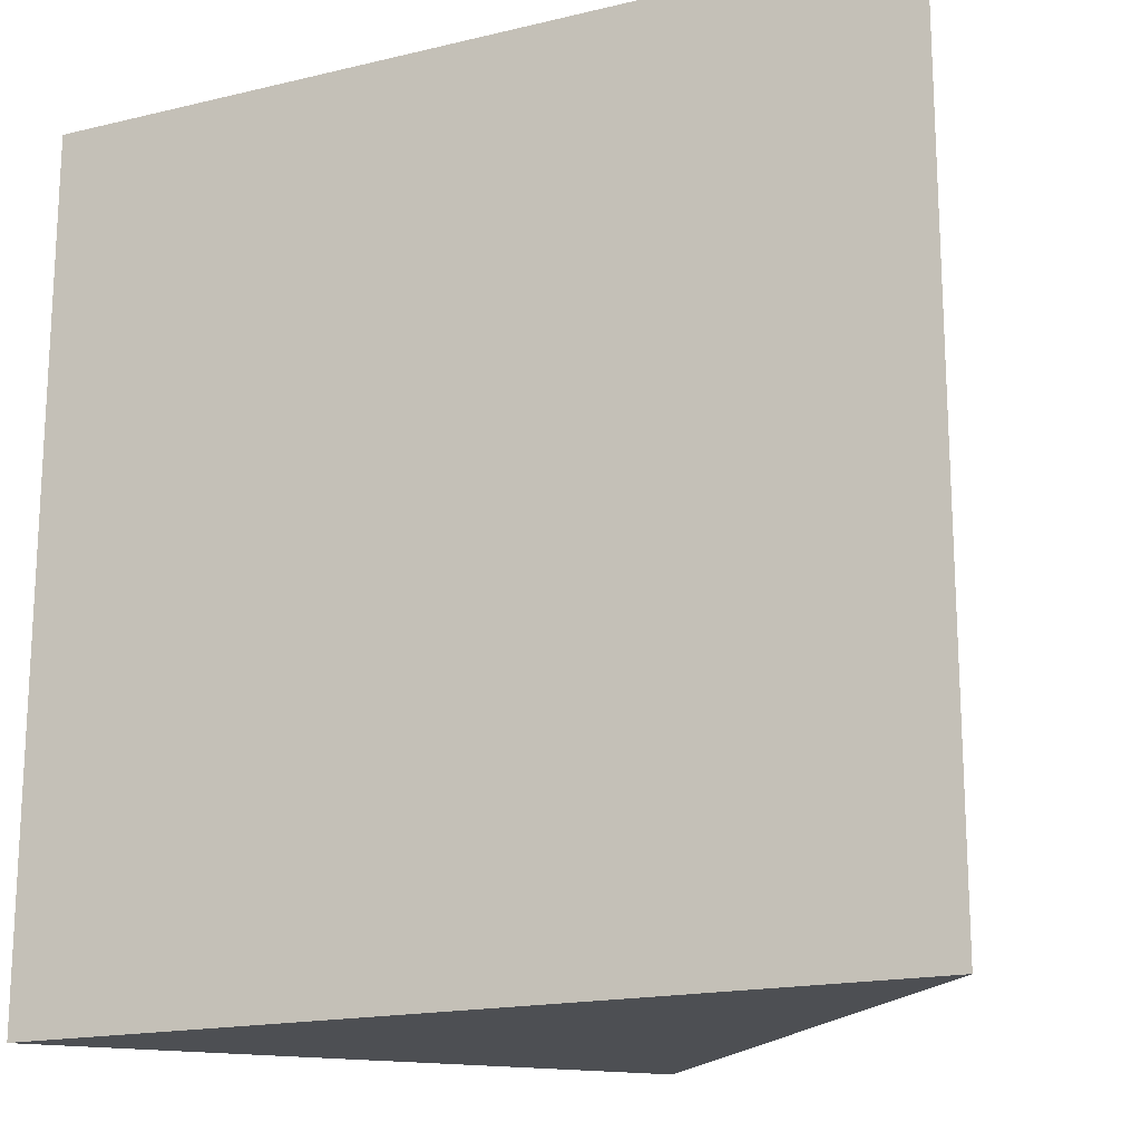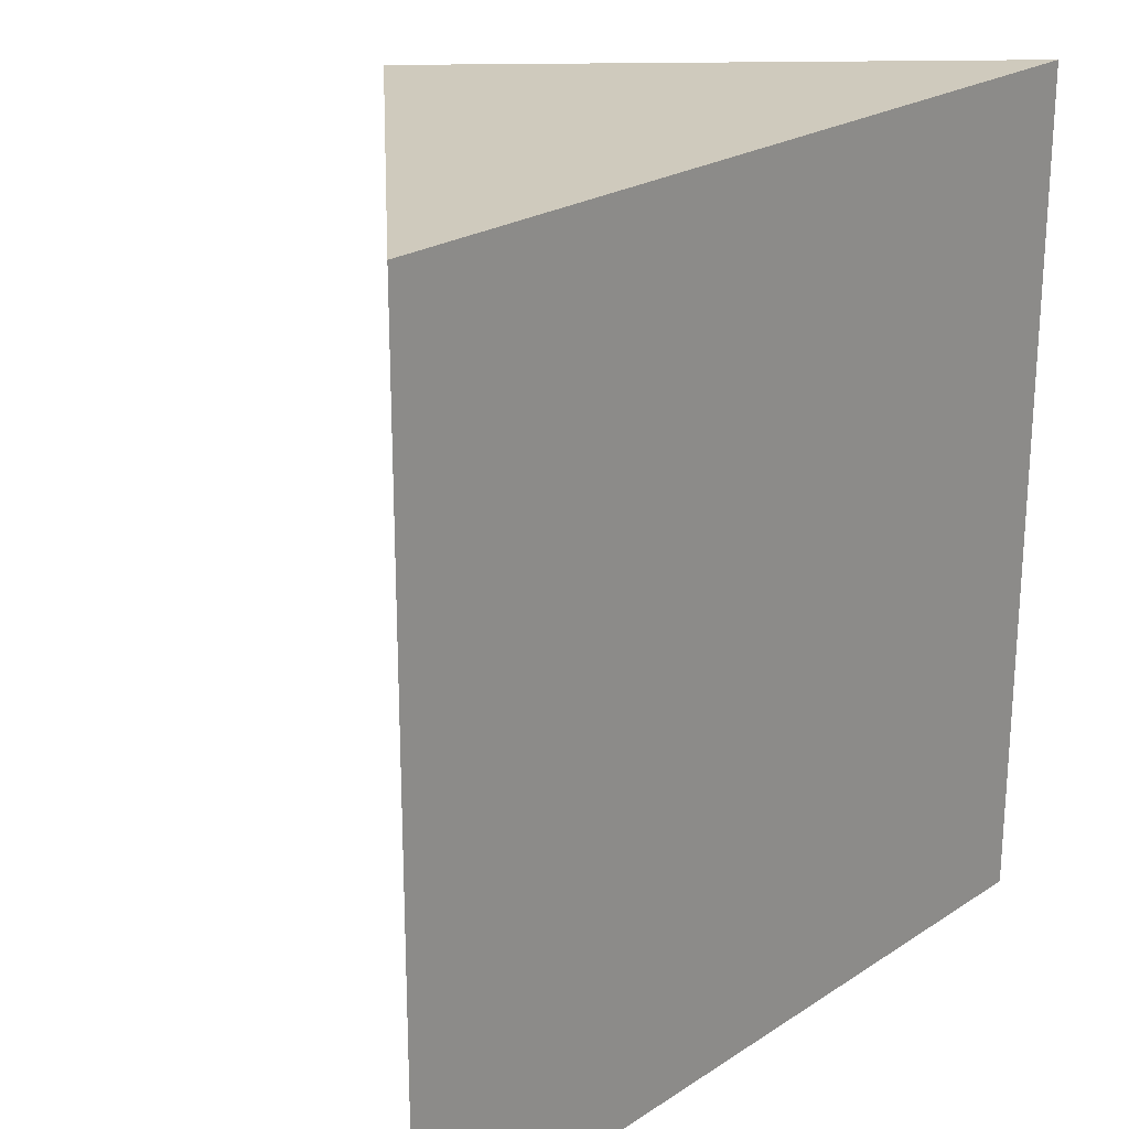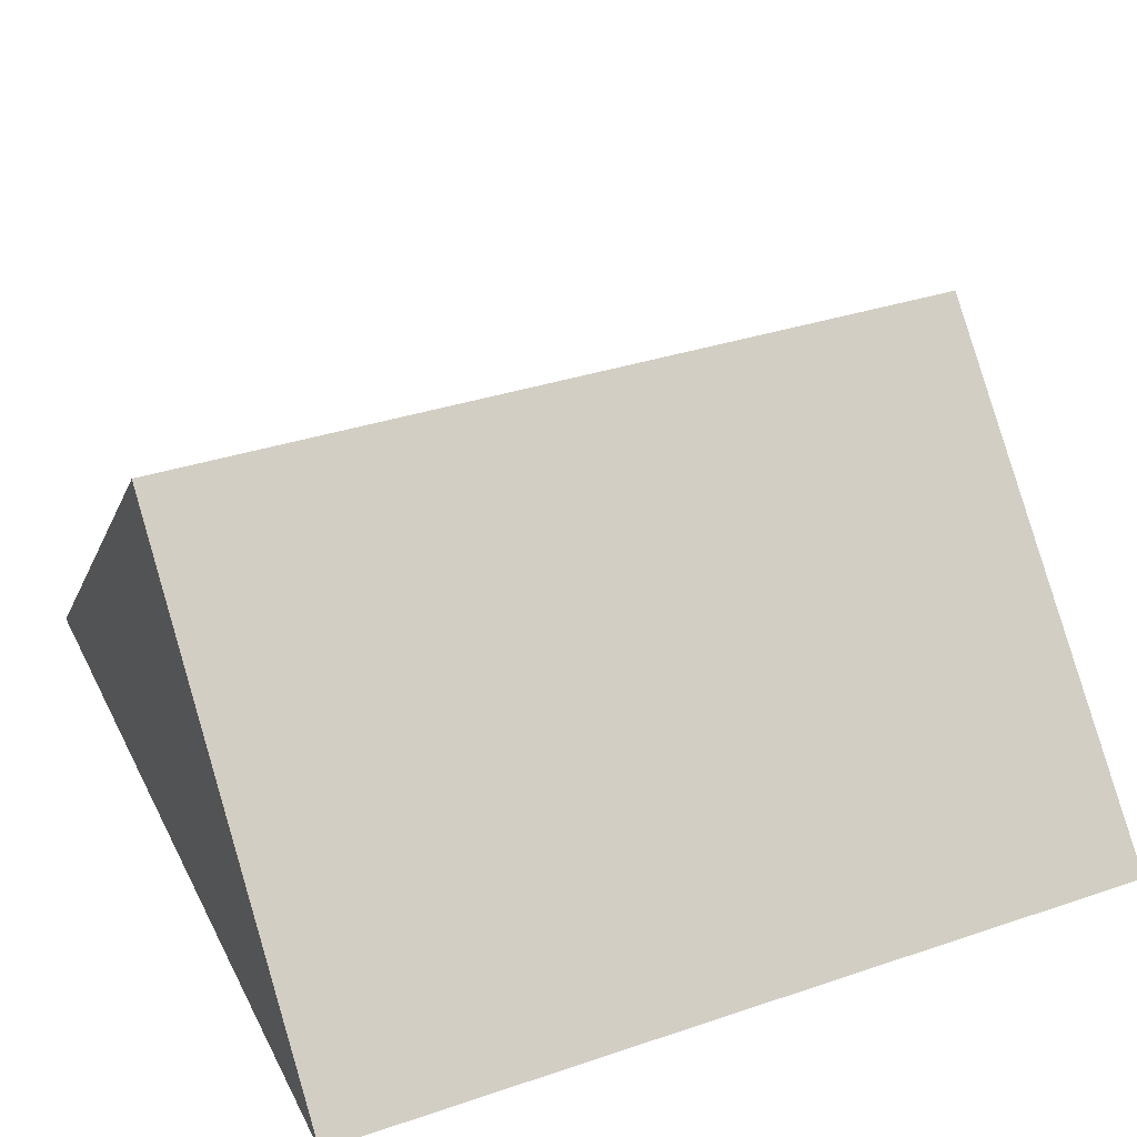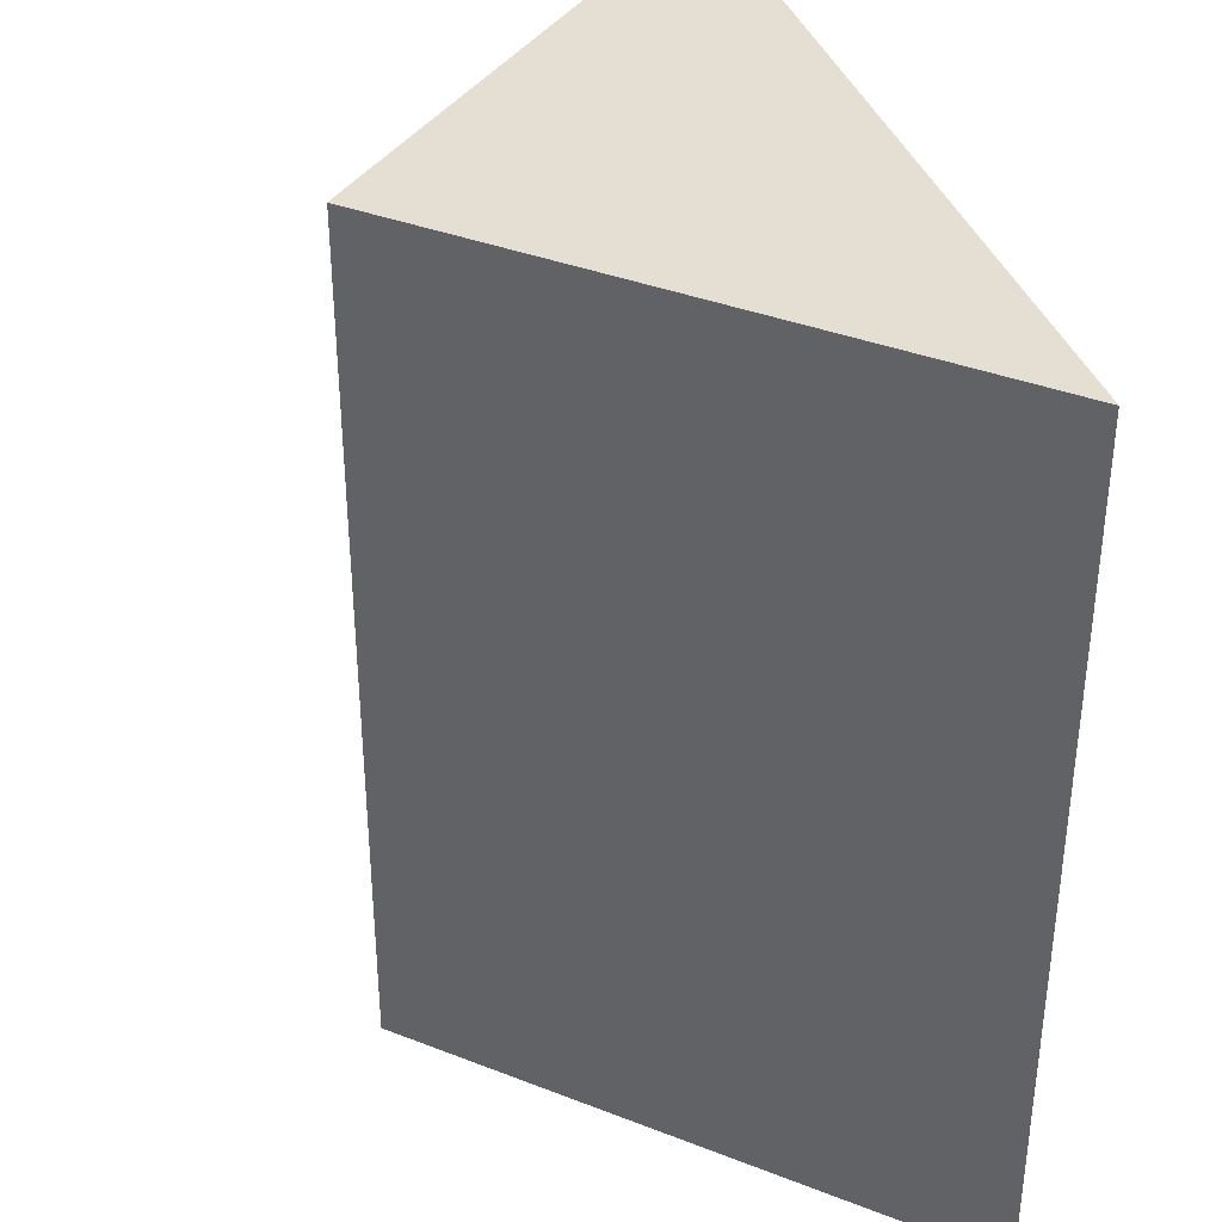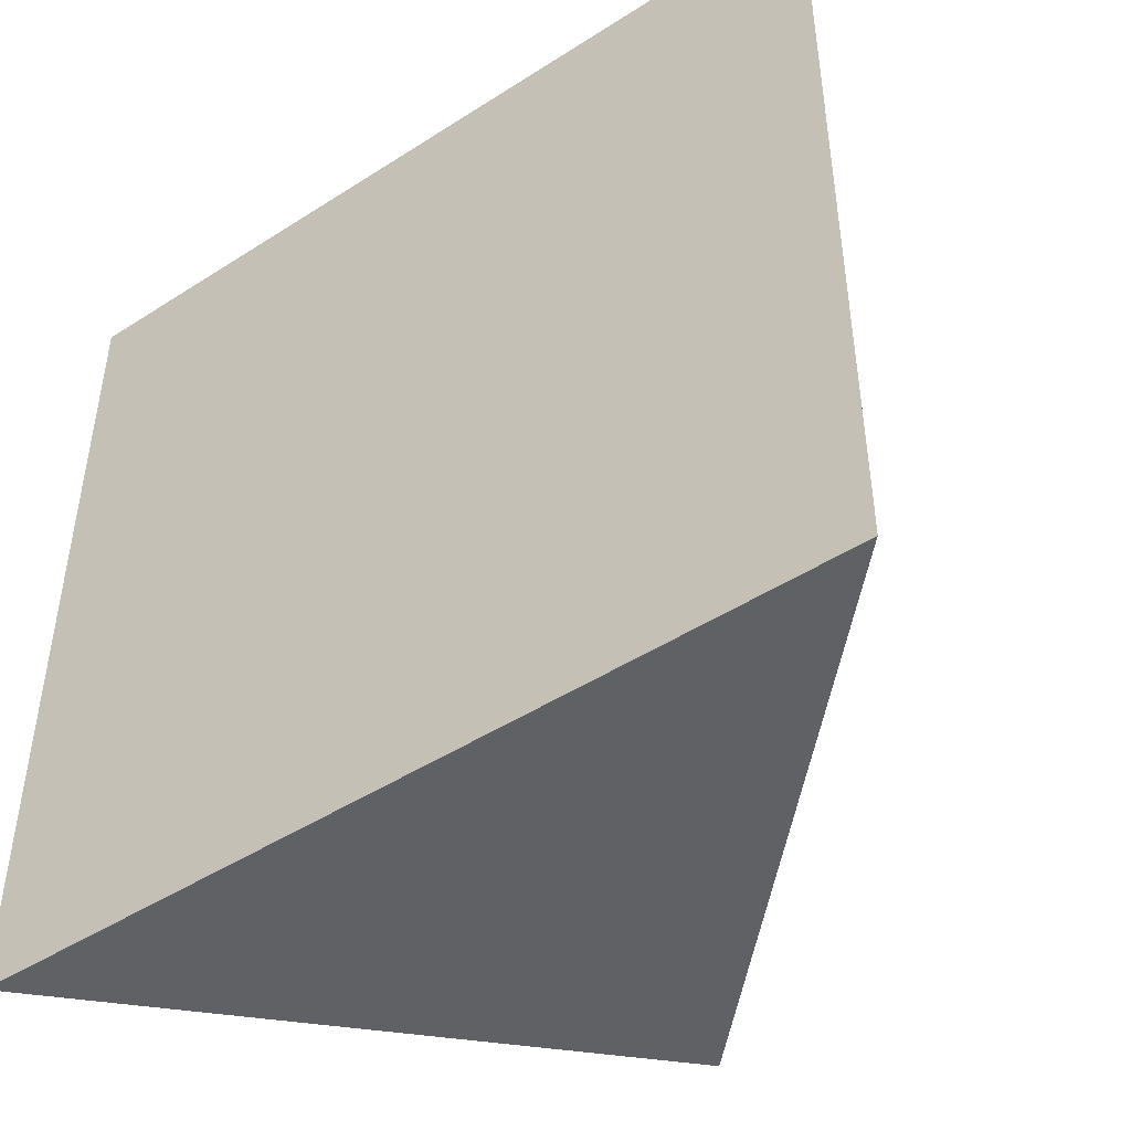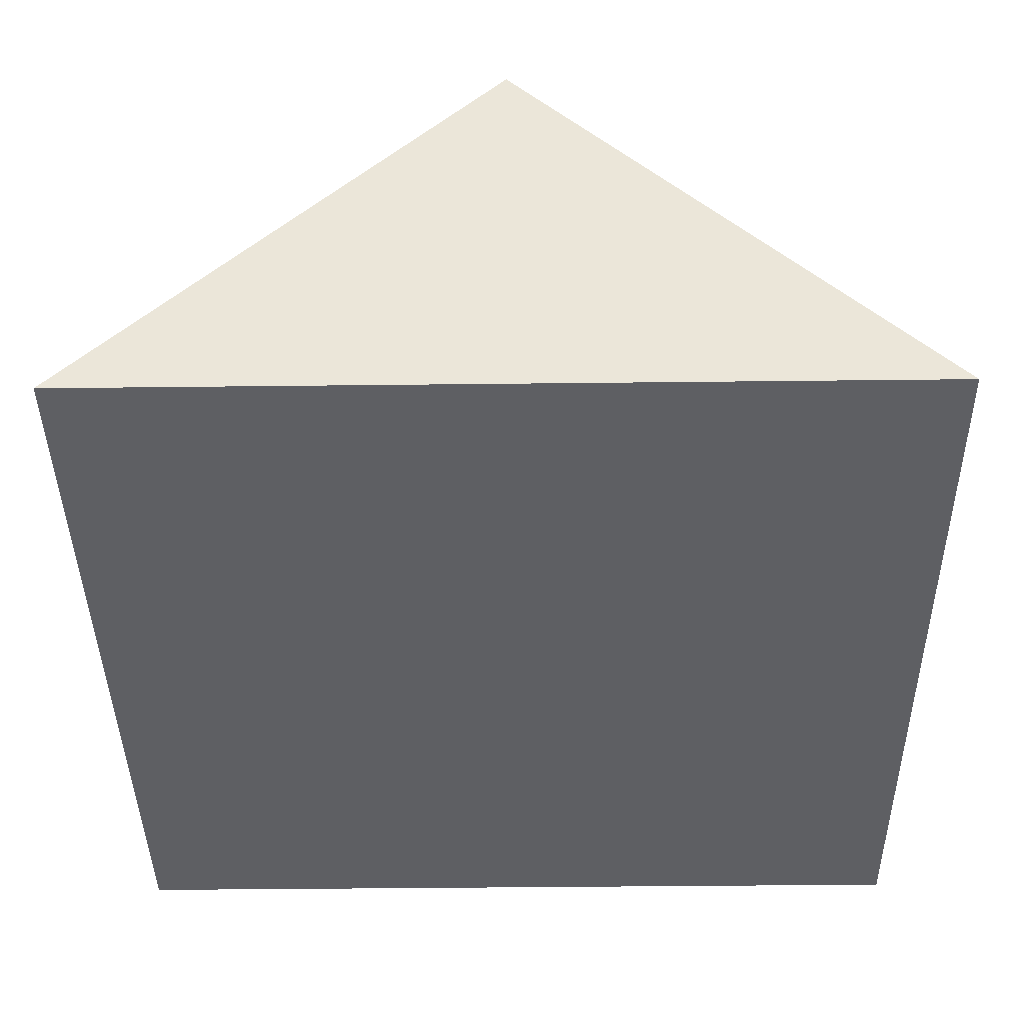
<metadata>
{"format":"obj","ext":"obj","renderer":"f3d","projection":"perspective","resolution":1024,"background":"white","views":[{"elev":-17.5,"azim":25.4,"up":"+Z"},{"elev":23.0,"azim":-47.9,"up":"+Z"},{"elev":35.0,"azim":-114.1,"up":"+Y"},{"elev":36.9,"azim":-107.4,"up":"+Z"},{"elev":-46.8,"azim":36.1,"up":"+Z"},{"elev":-41.2,"azim":0.8,"up":"+Y"}]}
</metadata>
<code>
g pb_Mesh367878
v -0.5 0.515 0
v -1 0 0
v -0 0 0
v -0.5 0.515 0
v -1 0 1
v -1 0 0
v -0.5 0.515 1
v -0.5 0.515 1
v -0 0 1
v -1 0 1
v -0.5 0.515 1
v -0 0 0
v -0 0 1
v -0.5 0.515 0
v -0 0 0
v -1 0 0
v -0 0 1
v -1 0 1
g pb_Mesh367878_0
f 3 2 1
f 6 5 4
f 5 7 4
f 10 9 8
f 13 12 11
f 12 14 11
f 17 16 15
f 17 18 16

</code>
